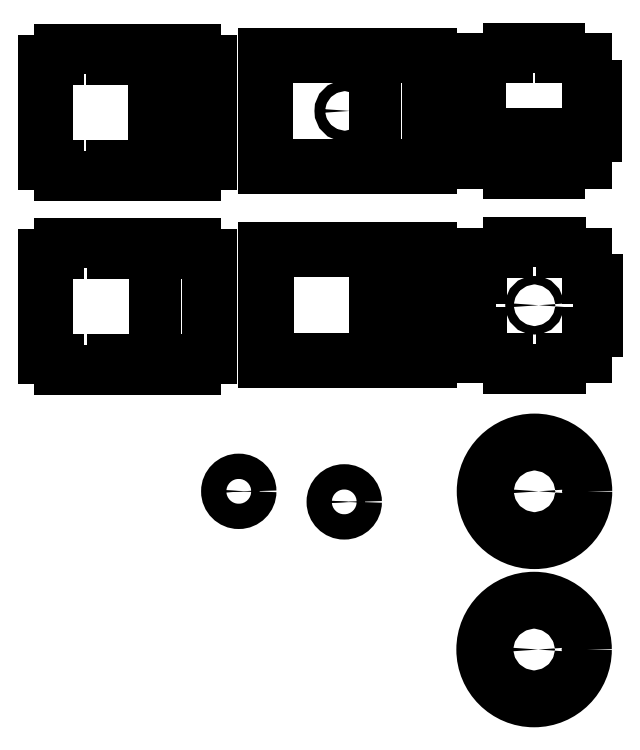
<metadata>
{"format":"dxf","ext":"dxf","renderer":"ezdxf+matplotlib","layout":"modelspace","background":"white","min_lineweight":24,"dpi":150}
</metadata>
<code>
0
SECTION
2
ENTITIES
0
LINE
8
0
10
2458
20
2011
30
0
11
2508
21
2011
31
0
0
LINE
8
0
10
2598
20
1986
30
0
11
2598
21
1936
31
0
0
LINE
8
0
10
2588
20
1911
30
0
11
2538
21
1911
31
0
0
LINE
8
0
10
2448
20
1936
30
0
11
2448
21
1986
31
0
0
LINE
8
0
10
2299
20
2009
30
0
11
2329
21
2009
31
0
0
LINE
8
0
10
2379
20
1909
30
0
11
2394
21
1909
31
0
0
LINE
8
0
10
2750
20
1911
30
0
11
2750
21
1936
31
0
0
LINE
8
0
10
2750
20
2011
30
0
11
2725
21
2011
31
0
0
LINE
8
0
10
2650
20
1936
30
0
11
2650
21
1911
31
0
0
LINE
8
0
10
2725
20
1911
30
0
11
2750
21
1911
31
0
0
LINE
8
0
10
2699
20
1940
30
0
11
2699
21
1920
31
0
0
LINE
8
0
10
2709
20
1940
30
0
11
2709
21
1920
31
0
0
LINE
8
0
10
2719
20
1940
30
0
11
2719
21
1920
31
0
0
LINE
8
0
10
2729
20
1940
30
0
11
2729
21
1920
31
0
0
LINE
8
0
10
2739
20
1940
30
0
11
2739
21
1920
31
0
0
LINE
8
0
10
2689
20
1940
30
0
11
2689
21
1920
31
0
0
LINE
8
0
10
2679
20
1940
30
0
11
2679
21
1920
31
0
0
LINE
8
0
10
2669
20
1940
30
0
11
2669
21
1920
31
0
0
LINE
8
0
10
2659
20
1940
30
0
11
2659
21
1920
31
0
0
LINE
8
0
10
2443
20
2011
30
0
11
2443
21
1911
31
0
0
LINE
8
0
10
2448
20
1906
30
0
11
2598
21
1906
31
0
0
LINE
8
0
10
2603
20
1911
30
0
11
2603
21
2011
31
0
0
LINE
8
0
10
2598
20
2016
30
0
11
2448
21
2016
31
0
0
LINE
8
0
10
2443
20
2011
30
0
11
2443
21
2016
31
0
0
LINE
8
0
10
2443
20
2016
30
0
11
2448
21
2016
31
0
0
LINE
8
0
10
2598
20
2016
30
0
11
2603
21
2016
31
0
0
LINE
8
0
10
2661
20
1940
30
0
11
2661
21
1920
31
0
0
LINE
8
0
10
2671
20
1940
30
0
11
2671
21
1920
31
0
0
LINE
8
0
10
2681
20
1940
30
0
11
2681
21
1920
31
0
0
LINE
8
0
10
2691
20
1940
30
0
11
2691
21
1920
31
0
0
LINE
8
0
10
2701
20
1940
30
0
11
2701
21
1920
31
0
0
LINE
8
0
10
2711
20
1940
30
0
11
2711
21
1920
31
0
0
LINE
8
0
10
2721
20
1940
30
0
11
2721
21
1920
31
0
0
LINE
8
0
10
2731
20
1940
30
0
11
2731
21
1920
31
0
0
LINE
8
0
10
2741
20
1940
30
0
11
2741
21
1920
31
0
0
LINE
8
0
10
2661
20
1920
30
0
11
2659
21
1920
31
0
0
LINE
8
0
10
2671
20
1920
30
0
11
2669
21
1920
31
0
0
LINE
8
0
10
2681
20
1920
30
0
11
2679
21
1920
31
0
0
LINE
8
0
10
2701
20
1920
30
0
11
2699
21
1920
31
0
0
LINE
8
0
10
2681
20
1920
30
0
11
2679
21
1920
31
0
0
LINE
8
0
10
2691
20
1920
30
0
11
2689
21
1920
31
0
0
LINE
8
0
10
2721
20
1920
30
0
11
2719
21
1920
31
0
0
LINE
8
0
10
2711
20
1920
30
0
11
2709
21
1920
31
0
0
LINE
8
0
10
2731
20
1920
30
0
11
2729
21
1920
31
0
0
LINE
8
0
10
2741
20
1920
30
0
11
2739
21
1920
31
0
0
LINE
8
0
10
2659
20
1940
30
0
11
2661
21
1940
31
0
0
LINE
8
0
10
2669
20
1940
30
0
11
2671
21
1940
31
0
0
LINE
8
0
10
2681
20
1940
30
0
11
2679
21
1940
31
0
0
LINE
8
0
10
2691
20
1940
30
0
11
2689
21
1940
31
0
0
LINE
8
0
10
2701
20
1940
30
0
11
2699
21
1940
31
0
0
LINE
8
0
10
2711
20
1940
30
0
11
2709
21
1940
31
0
0
LINE
8
0
10
2721
20
1940
30
0
11
2719
21
1940
31
0
0
LINE
8
0
10
2731
20
1940
30
0
11
2729
21
1940
31
0
0
LINE
8
0
10
2741
20
1940
30
0
11
2739
21
1940
31
0
0
LINE
8
0
10
2603
20
2011
30
0
11
2603
21
2016
31
0
0
LINE
8
0
10
2603
20
1911
30
0
11
2603
21
1906
31
0
0
LINE
8
0
10
2443
20
1911
30
0
11
2443
21
1906
31
0
0
LINE
8
0
10
2443
20
1906
30
0
11
2448
21
1906
31
0
0
LINE
8
0
10
2598
20
1906
30
0
11
2603
21
1906
31
0
0
LINE
8
0
10
2234
20
1909
30
0
11
2234
21
2009
31
0
0
LINE
8
0
10
2394
20
2009
30
0
11
2394
21
1909
31
0
0
LINE
8
0
10
2234
20
2009
30
0
11
2249
21
2009
31
0
0
LINE
8
0
10
2249
20
2009
30
0
11
2249
21
2019
31
0
0
LINE
8
0
10
2249
20
2019
30
0
11
2299
21
2019
31
0
0
LINE
8
0
10
2299
20
2019
30
0
11
2299
21
2009
31
0
0
LINE
8
0
10
2299
20
2009
30
0
11
2329
21
2009
31
0
0
LINE
8
0
10
2329
20
2009
30
0
11
2329
21
2019
31
0
0
LINE
8
0
10
2329
20
2019
30
0
11
2379
21
2019
31
0
0
LINE
8
0
10
2379
20
2019
30
0
11
2379
21
2009
31
0
0
LINE
8
0
10
2234
20
1909
30
0
11
2249
21
1909
31
0
0
LINE
8
0
10
2249
20
1909
30
0
11
2249
21
1899
31
0
0
LINE
8
0
10
2249
20
1899
30
0
11
2299
21
1899
31
0
0
LINE
8
0
10
2299
20
1899
30
0
11
2299
21
1909
31
0
0
LINE
8
0
10
2299
20
1909
30
0
11
2329
21
1909
31
0
0
LINE
8
0
10
2329
20
1909
30
0
11
2329
21
1899
31
0
0
LINE
8
0
10
2329
20
1899
30
0
11
2379
21
1899
31
0
0
LINE
8
0
10
2379
20
1899
30
0
11
2379
21
1909
31
0
0
LINE
8
0
10
2458
20
2011
30
0
11
2458
21
2013
31
0
0
LINE
8
0
10
2458
20
2013
30
0
11
2508
21
2013
31
0
0
LINE
8
0
10
2508
20
2013
30
0
11
2508
21
2011
31
0
0
LINE
8
0
10
2588
20
2011
30
0
11
2538
21
2011
31
0
0
LINE
8
0
10
2538
20
2011
30
0
11
2538
21
2013
31
0
0
LINE
8
0
10
2538
20
2013
30
0
11
2588
21
2013
31
0
0
LINE
8
0
10
2588
20
2013
30
0
11
2588
21
2011
31
0
0
LINE
8
0
10
2508
20
1911
30
0
11
2458
21
1911
31
0
0
LINE
8
0
10
2458
20
1911
30
0
11
2458
21
1908
31
0
0
LINE
8
0
10
2458
20
1908
30
0
11
2508
21
1908
31
0
0
LINE
8
0
10
2508
20
1908
30
0
11
2508
21
1911
31
0
0
LINE
8
0
10
2538
20
1911
30
0
11
2538
21
1908
31
0
0
LINE
8
0
10
2538
20
1908
30
0
11
2588
21
1908
31
0
0
LINE
8
0
10
2588
20
1908
30
0
11
2588
21
1911
31
0
0
LINE
8
0
10
2650
20
2011
30
0
11
2650
21
1986
31
0
0
LINE
8
0
10
2650
20
1986
30
0
11
2640
21
1986
31
0
0
LINE
8
0
10
2640
20
1986
30
0
11
2640
21
1936
31
0
0
LINE
8
0
10
2640
20
1936
30
0
11
2650
21
1936
31
0
0
LINE
8
0
10
2650
20
2011
30
0
11
2675
21
2011
31
0
0
LINE
8
0
10
2675
20
2011
30
0
11
2675
21
2021
31
0
0
LINE
8
0
10
2675
20
2021
30
0
11
2725
21
2021
31
0
0
LINE
8
0
10
2725
20
2021
30
0
11
2725
21
2011
31
0
0
LINE
8
0
10
2750
20
2011
30
0
11
2750
21
1986
31
0
0
LINE
8
0
10
2750
20
1986
30
0
11
2760
21
1986
31
0
0
LINE
8
0
10
2760
20
1986
30
0
11
2760
21
1936
31
0
0
LINE
8
0
10
2760
20
1936
30
0
11
2750
21
1936
31
0
0
LINE
8
0
10
2650
20
1911
30
0
11
2675
21
1911
31
0
0
LINE
8
0
10
2675
20
1911
30
0
11
2675
21
1901
31
0
0
LINE
8
0
10
2675
20
1901
30
0
11
2675
21
1901
31
0
0
LINE
8
0
10
2675
20
1901
30
0
11
2725
21
1901
31
0
0
LINE
8
0
10
2725
20
1901
30
0
11
2725
21
1911
31
0
0
LINE
8
0
10
2239
20
1984
30
0
11
2237
21
1984
31
0
0
LINE
8
0
10
2237
20
1984
30
0
11
2237
21
1934
31
0
0
LINE
8
0
10
2237
20
1934
30
0
11
2239
21
1934
31
0
0
LINE
8
0
10
2389
20
1934
30
0
11
2389
21
1984
31
0
0
LINE
8
0
10
2389
20
1984
30
0
11
2392
21
1984
31
0
0
LINE
8
0
10
2392
20
1984
30
0
11
2392
21
1934
31
0
0
LINE
8
0
10
2392
20
1934
30
0
11
2389
21
1934
31
0
0
LINE
8
0
10
2239
20
1984
30
0
11
2239
21
1934
31
0
0
LINE
8
0
10
2379
20
2009
30
0
11
2394
21
2009
31
0
0
LINE
8
0
10
2448
20
1986
30
0
11
2446
21
1986
31
0
0
LINE
8
0
10
2446
20
1986
30
0
11
2446
21
1936
31
0
0
LINE
8
0
10
2446
20
1936
30
0
11
2448
21
1936
31
0
0
LINE
8
0
10
2598
20
1986
30
0
11
2600
21
1986
31
0
0
LINE
8
0
10
2600
20
1986
30
0
11
2600
21
1936
31
0
0
LINE
8
0
10
2600
20
1936
30
0
11
2598
21
1936
31
0
0
LINE
8
0
10
2458
20
1827
30
0
11
2508
21
1827
31
0
0
LINE
8
0
10
2598
20
1802
30
0
11
2598
21
1752
31
0
0
LINE
8
0
10
2588
20
1727
30
0
11
2538
21
1727
31
0
0
LINE
8
0
10
2448
20
1752
30
0
11
2448
21
1802
31
0
0
LINE
8
0
10
2300
20
1825
30
0
11
2330
21
1825
31
0
0
LINE
8
0
10
2395
20
1825
30
0
11
2395
21
1725
31
0
0
LINE
8
0
10
2380
20
1725
30
0
11
2395
21
1725
31
0
0
LINE
8
0
10
2235
20
1725
30
0
11
2235
21
1825
31
0
0
LINE
8
0
10
2750
20
1726
30
0
11
2750
21
1751
31
0
0
LINE
8
0
10
2750
20
1826
30
0
11
2725
21
1826
31
0
0
LINE
8
0
10
2650
20
1751
30
0
11
2650
21
1726
31
0
0
LINE
8
0
10
2725
20
1726
30
0
11
2750
21
1726
31
0
0
LINE
8
0
10
2443
20
1827
30
0
11
2443
21
1727
31
0
0
LINE
8
0
10
2448
20
1722
30
0
11
2598
21
1722
31
0
0
LINE
8
0
10
2603
20
1727
30
0
11
2603
21
1827
31
0
0
LINE
8
0
10
2598
20
1832
30
0
11
2448
21
1832
31
0
0
LINE
8
0
10
2443
20
1827
30
0
11
2443
21
1832
31
0
0
LINE
8
0
10
2443
20
1832
30
0
11
2448
21
1832
31
0
0
LINE
8
0
10
2598
20
1832
30
0
11
2603
21
1832
31
0
0
LINE
8
0
10
2603
20
1827
30
0
11
2603
21
1832
31
0
0
LINE
8
0
10
2603
20
1727
30
0
11
2603
21
1722
31
0
0
LINE
8
0
10
2443
20
1727
30
0
11
2443
21
1722
31
0
0
LINE
8
0
10
2443
20
1722
30
0
11
2448
21
1722
31
0
0
LINE
8
0
10
2598
20
1722
30
0
11
2603
21
1722
31
0
0
LINE
8
0
10
2235
20
1825
30
0
11
2250
21
1825
31
0
0
LINE
8
0
10
2250
20
1825
30
0
11
2250
21
1835
31
0
0
LINE
8
0
10
2250
20
1835
30
0
11
2300
21
1835
31
0
0
LINE
8
0
10
2300
20
1835
30
0
11
2300
21
1825
31
0
0
LINE
8
0
10
2300
20
1825
30
0
11
2330
21
1825
31
0
0
LINE
8
0
10
2330
20
1825
30
0
11
2330
21
1835
31
0
0
LINE
8
0
10
2330
20
1835
30
0
11
2380
21
1835
31
0
0
LINE
8
0
10
2380
20
1835
30
0
11
2380
21
1825
31
0
0
LINE
8
0
10
2235
20
1725
30
0
11
2250
21
1725
31
0
0
LINE
8
0
10
2250
20
1725
30
0
11
2250
21
1715
31
0
0
LINE
8
0
10
2250
20
1715
30
0
11
2300
21
1715
31
0
0
LINE
8
0
10
2300
20
1715
30
0
11
2300
21
1725
31
0
0
LINE
8
0
10
2300
20
1725
30
0
11
2330
21
1725
31
0
0
LINE
8
0
10
2330
20
1725
30
0
11
2330
21
1715
31
0
0
LINE
8
0
10
2330
20
1715
30
0
11
2380
21
1715
31
0
0
LINE
8
0
10
2380
20
1715
30
0
11
2380
21
1725
31
0
0
LINE
8
0
10
2458
20
1827
30
0
11
2458
21
1829
31
0
0
LINE
8
0
10
2458
20
1829
30
0
11
2508
21
1829
31
0
0
LINE
8
0
10
2508
20
1829
30
0
11
2508
21
1827
31
0
0
LINE
8
0
10
2588
20
1827
30
0
11
2538
21
1827
31
0
0
LINE
8
0
10
2538
20
1827
30
0
11
2538
21
1829
31
0
0
LINE
8
0
10
2538
20
1829
30
0
11
2588
21
1829
31
0
0
LINE
8
0
10
2588
20
1829
30
0
11
2588
21
1827
31
0
0
LINE
8
0
10
2508
20
1727
30
0
11
2458
21
1727
31
0
0
LINE
8
0
10
2458
20
1727
30
0
11
2458
21
1724
31
0
0
LINE
8
0
10
2458
20
1724
30
0
11
2508
21
1724
31
0
0
LINE
8
0
10
2508
20
1724
30
0
11
2508
21
1727
31
0
0
LINE
8
0
10
2538
20
1727
30
0
11
2538
21
1724
31
0
0
LINE
8
0
10
2538
20
1724
30
0
11
2588
21
1724
31
0
0
LINE
8
0
10
2588
20
1724
30
0
11
2588
21
1727
31
0
0
LINE
8
0
10
2650
20
1826
30
0
11
2650
21
1801
31
0
0
LINE
8
0
10
2650
20
1801
30
0
11
2640
21
1801
31
0
0
LINE
8
0
10
2640
20
1801
30
0
11
2640
21
1751
31
0
0
LINE
8
0
10
2640
20
1751
30
0
11
2650
21
1751
31
0
0
LINE
8
0
10
2650
20
1826
30
0
11
2675
21
1826
31
0
0
LINE
8
0
10
2675
20
1826
30
0
11
2675
21
1836
31
0
0
LINE
8
0
10
2675
20
1836
30
0
11
2725
21
1836
31
0
0
LINE
8
0
10
2725
20
1836
30
0
11
2725
21
1826
31
0
0
LINE
8
0
10
2750
20
1826
30
0
11
2750
21
1801
31
0
0
LINE
8
0
10
2750
20
1801
30
0
11
2760
21
1801
31
0
0
LINE
8
0
10
2760
20
1801
30
0
11
2760
21
1751
31
0
0
LINE
8
0
10
2760
20
1751
30
0
11
2750
21
1751
31
0
0
LINE
8
0
10
2650
20
1726
30
0
11
2675
21
1726
31
0
0
LINE
8
0
10
2675
20
1726
30
0
11
2675
21
1716
31
0
0
LINE
8
0
10
2675
20
1716
30
0
11
2675
21
1716
31
0
0
LINE
8
0
10
2675
20
1716
30
0
11
2725
21
1716
31
0
0
LINE
8
0
10
2725
20
1716
30
0
11
2725
21
1726
31
0
0
LINE
8
0
10
2240
20
1800
30
0
11
2237
21
1800
31
0
0
LINE
8
0
10
2237
20
1800
30
0
11
2237
21
1750
31
0
0
LINE
8
0
10
2237
20
1750
30
0
11
2240
21
1750
31
0
0
LINE
8
0
10
2390
20
1750
30
0
11
2390
21
1800
31
0
0
LINE
8
0
10
2390
20
1800
30
0
11
2392
21
1800
31
0
0
LINE
8
0
10
2392
20
1800
30
0
11
2392
21
1750
31
0
0
LINE
8
0
10
2392
20
1750
30
0
11
2390
21
1750
31
0
0
LINE
8
0
10
2240
20
1800
30
0
11
2240
21
1750
31
0
0
LINE
8
0
10
2380
20
1825
30
0
11
2395
21
1825
31
0
0
LINE
8
0
10
2448
20
1802
30
0
11
2446
21
1802
31
0
0
LINE
8
0
10
2446
20
1802
30
0
11
2446
21
1752
31
0
0
LINE
8
0
10
2446
20
1752
30
0
11
2448
21
1752
31
0
0
LINE
8
0
10
2598
20
1802
30
0
11
2601
21
1802
31
0
0
LINE
8
0
10
2601
20
1802
30
0
11
2601
21
1752
31
0
0
LINE
8
0
10
2601
20
1752
30
0
11
2598
21
1752
31
0
0
CIRCLE
8
0
10
2700
20
1776
30
0
40
4
0
CIRCLE
8
0
10
2700
20
1600
30
0
40
50
0
CIRCLE
8
0
10
2520
20
1590
30
0
40
12
0
CIRCLE
8
0
10
2520
20
1590
30
0
40
4
0
CIRCLE
8
0
10
2700
20
1600
30
0
40
4
0
CIRCLE
8
0
10
2700
20
1450
30
0
40
50
0
CIRCLE
8
0
10
2700
20
1450
30
0
40
3.95
0
CIRCLE
8
0
10
2420
20
1600
30
0
40
12
0
CIRCLE
8
0
10
2420
20
1600
30
0
40
3.95
0
CIRCLE
8
0
10
2521
20
1961
30
0
40
5
0
LINE
8
0
10
2342
20
1984
30
0
11
2342
21
1934
31
0
0
LINE
8
0
10
2339
20
1934
30
0
11
2339
21
1984
31
0
0
LINE
8
0
10
2340
20
1750
30
0
11
2340
21
1800
31
0
0
LINE
8
0
10
2342
20
1800
30
0
11
2342
21
1750
31
0
0
LINE
8
0
10
2550
20
1986
30
0
11
2550
21
1936
31
0
0
LINE
8
0
10
2550
20
1986
30
0
11
2550
21
1936
31
0
0
LINE
8
0
10
2550
20
1986
30
0
11
2550
21
1936
31
0
0
LINE
8
0
10
2550
20
1986
30
0
11
2550
21
1936
31
0
0
LINE
8
0
10
2548
20
1986
30
0
11
2548
21
1936
31
0
0
LINE
8
0
10
2548
20
1802
30
0
11
2548
21
1752
31
0
0
LINE
8
0
10
2551
20
1802
30
0
11
2551
21
1752
31
0
0
LINE
8
0
10
2342
20
1984
30
0
11
2342
21
1984
31
0
0
LINE
8
0
10
2339
20
1984
30
0
11
2342
21
1984
31
0
0
LINE
8
0
10
2342
20
1934
30
0
11
2339
21
1934
31
0
0
LINE
8
0
10
2548
20
1986
30
0
11
2550
21
1986
31
0
0
LINE
8
0
10
2548
20
1936
30
0
11
2550
21
1936
31
0
0
LINE
8
0
10
2342
20
1800
30
0
11
2340
21
1800
31
0
0
LINE
8
0
10
2342
20
1750
30
0
11
2340
21
1750
31
0
0
LINE
8
0
10
2551
20
1752
30
0
11
2548
21
1752
31
0
0
LINE
8
0
10
2551
20
1802
30
0
11
2548
21
1802
31
0
0
ENDSEC
0
EOF

</code>
